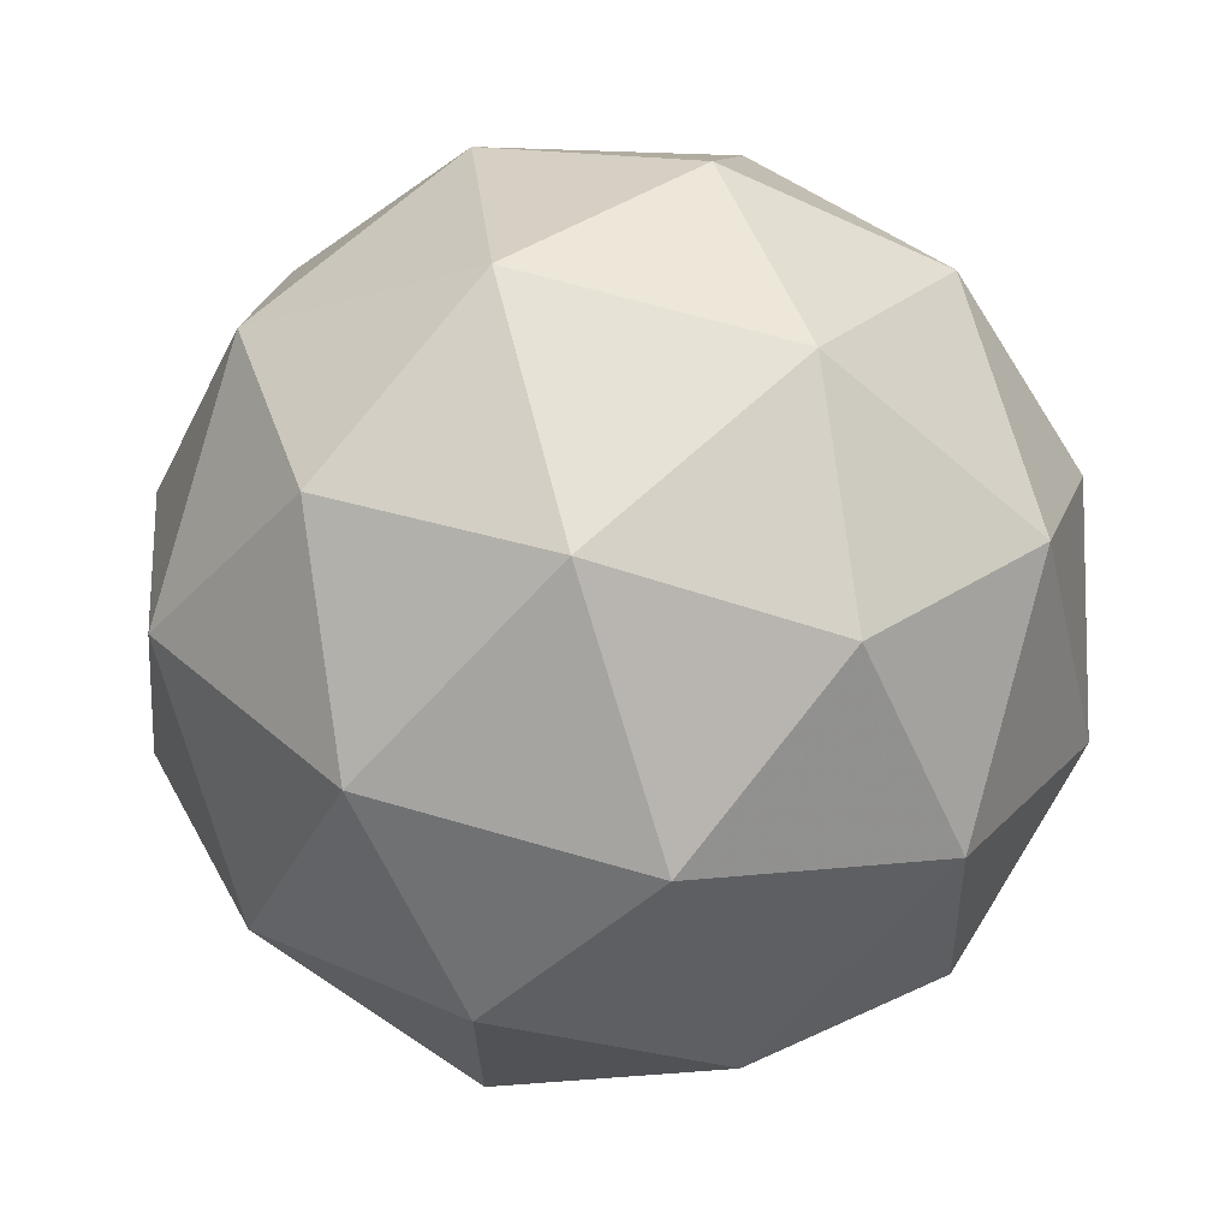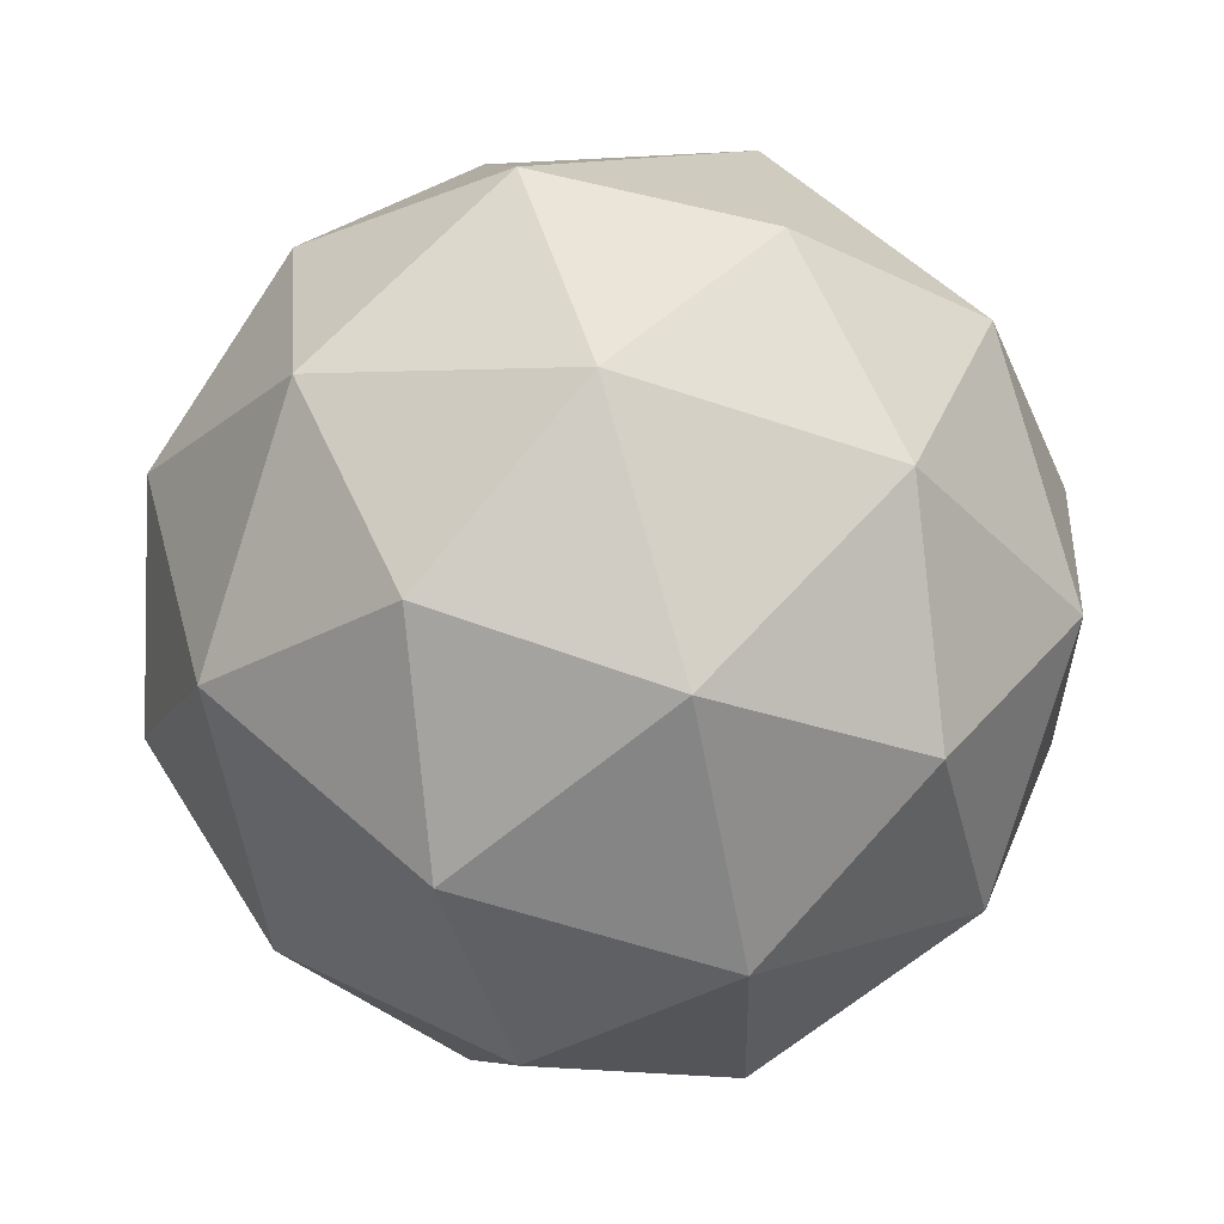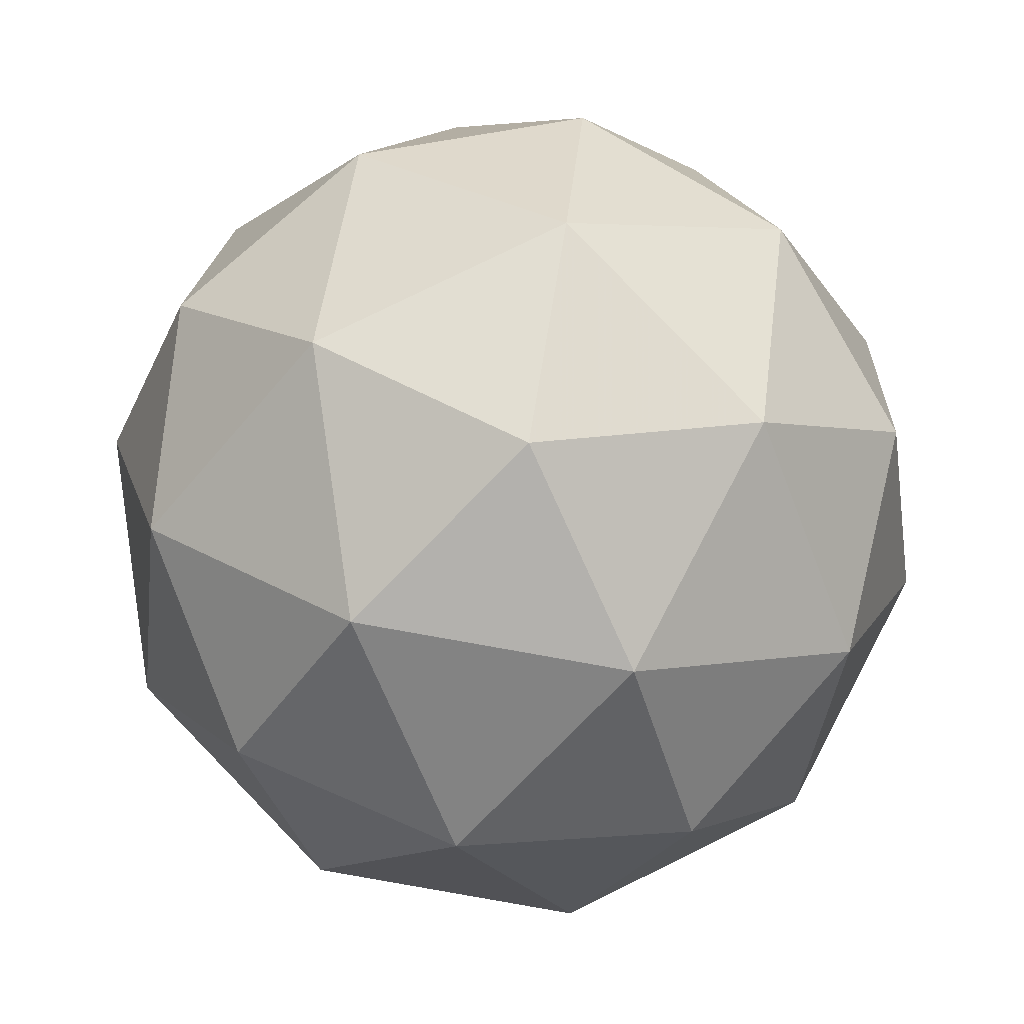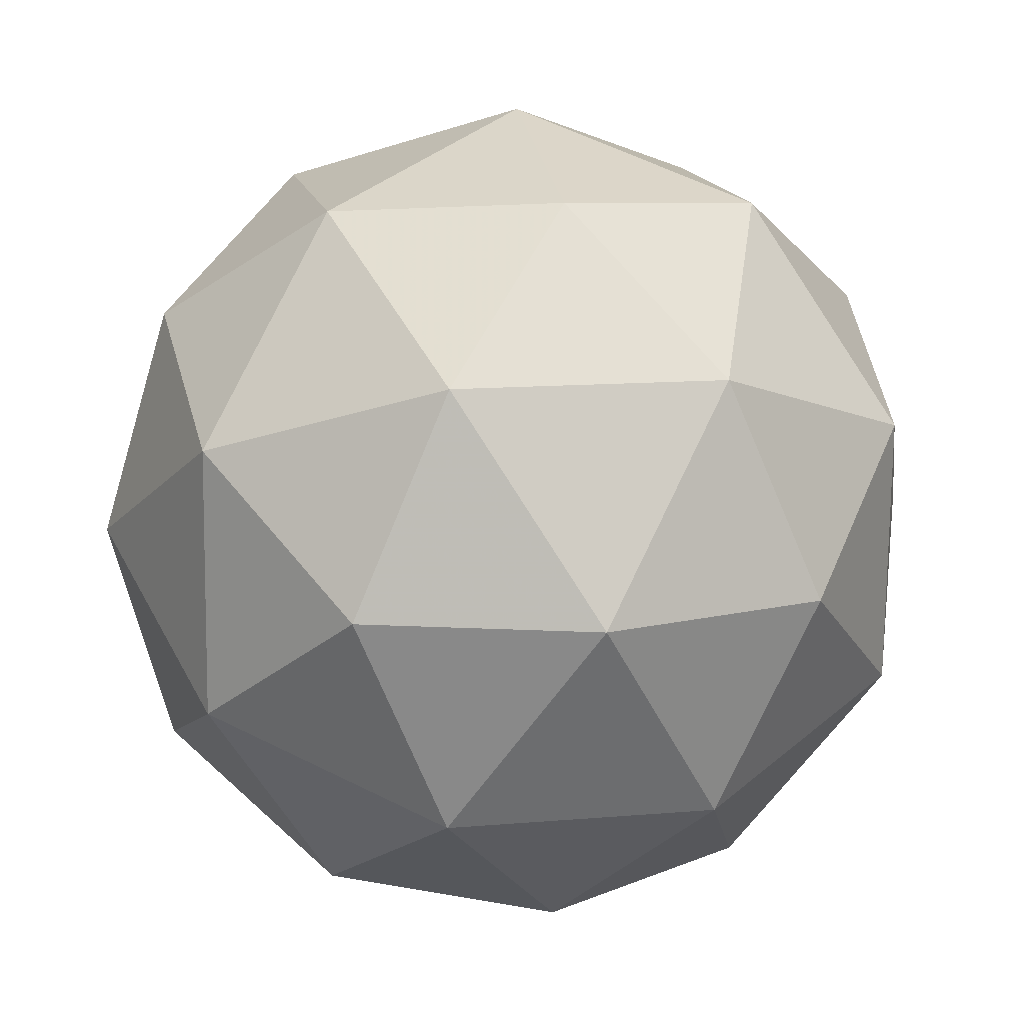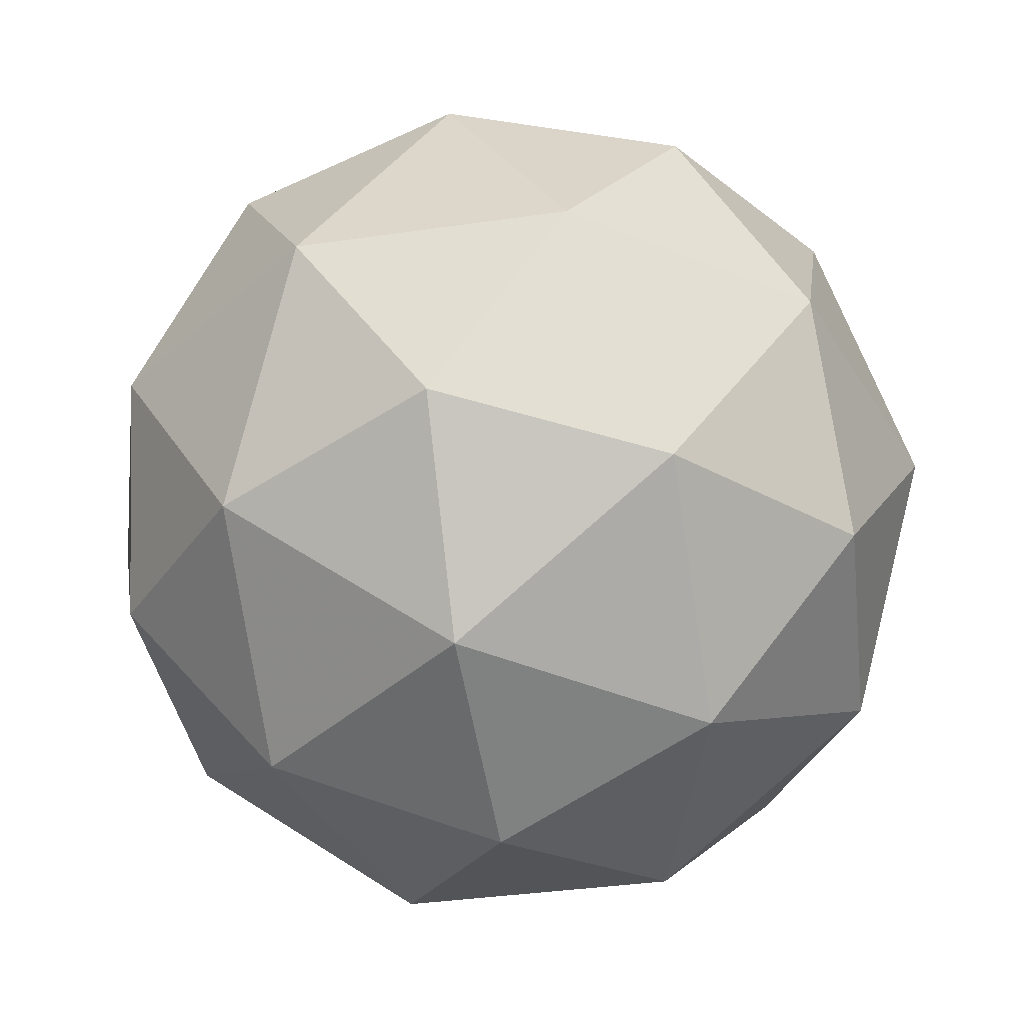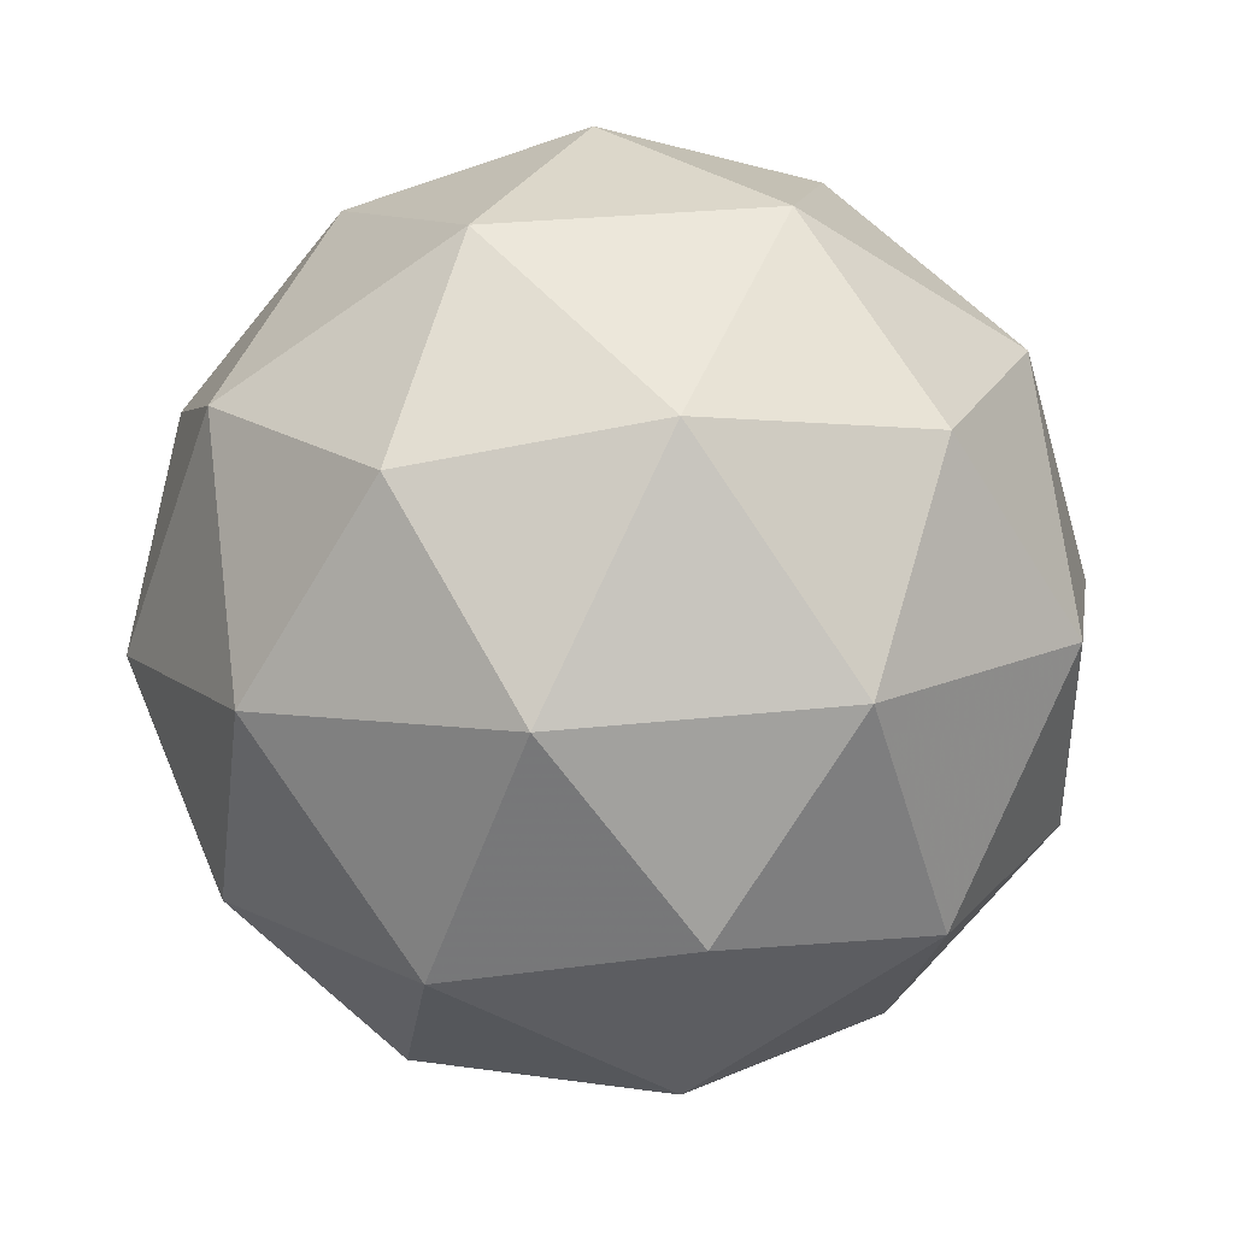
<metadata>
{"format":"obj","ext":"obj","renderer":"f3d","projection":"perspective","resolution":1024,"background":"white","views":[{"elev":31.1,"azim":32.7,"up":"+Y"},{"elev":-77.7,"azim":-83.5,"up":"+Z"},{"elev":55.9,"azim":32.1,"up":"+Z"},{"elev":-41.2,"azim":49.7,"up":"+Z"},{"elev":-68.0,"azim":33.5,"up":"+Z"},{"elev":0.4,"azim":155.2,"up":"+Y"}]}
</metadata>
<code>
v 9.236 -4.782 -11.26
v 9.158 -4.768 -11.23
v 9.194 -4.844 -11.22
v 9.239 -4.861 -11.29
v 9.232 -4.795 -11.34
v 9.183 -4.738 -11.31
v 9.113 -4.838 -11.25
v 9.163 -4.895 -11.28
v 9.187 -4.864 -11.36
v 9.152 -4.789 -11.37
v 9.106 -4.772 -11.3
v 9.109 -4.85 -11.33
v 9.222 -4.813 -11.23
v 9.202 -4.768 -11.24
v 9.177 -4.805 -11.22
v 9.17 -4.742 -11.27
v 9.216 -4.75 -11.28
v 9.249 -4.822 -11.27
v 9.224 -4.859 -11.25
v 9.245 -4.784 -11.3
v 9.247 -4.83 -11.32
v 9.214 -4.758 -11.33
v 9.125 -4.762 -11.26
v 9.139 -4.744 -11.3
v 9.15 -4.845 -11.22
v 9.129 -4.801 -11.23
v 9.206 -4.889 -11.29
v 9.179 -4.879 -11.25
v 9.216 -4.832 -11.36
v 9.22 -4.871 -11.33
v 9.166 -4.754 -11.34
v 9.196 -4.787 -11.37
v 9.098 -4.803 -11.27
v 9.132 -4.875 -11.26
v 9.175 -4.891 -11.32
v 9.169 -4.828 -11.37
v 9.121 -4.774 -11.34
v 9.1 -4.849 -11.29
v 9.096 -4.81 -11.32
v 9.129 -4.882 -11.31
v 9.144 -4.865 -11.35
v 9.123 -4.82 -11.36
f 1 14 13
f 2 14 16
f 1 13 18
f 1 18 20
f 1 20 17
f 2 16 23
f 3 15 25
f 4 19 27
f 5 21 29
f 6 22 31
f 2 23 26
f 3 25 28
f 4 27 30
f 5 29 32
f 6 31 24
f 7 33 38
f 8 34 40
f 9 35 41
f 10 36 42
f 11 37 39
f 39 42 12
f 39 37 42
f 37 10 42
f 42 41 12
f 42 36 41
f 36 9 41
f 41 40 12
f 41 35 40
f 35 8 40
f 40 38 12
f 40 34 38
f 34 7 38
f 38 39 12
f 38 33 39
f 33 11 39
f 24 37 11
f 24 31 37
f 31 10 37
f 32 36 10
f 32 29 36
f 29 9 36
f 30 35 9
f 30 27 35
f 27 8 35
f 28 34 8
f 28 25 34
f 25 7 34
f 26 33 7
f 26 23 33
f 23 11 33
f 31 32 10
f 31 22 32
f 22 5 32
f 29 30 9
f 29 21 30
f 21 4 30
f 27 28 8
f 27 19 28
f 19 3 28
f 25 26 7
f 25 15 26
f 15 2 26
f 23 24 11
f 23 16 24
f 16 6 24
f 17 22 6
f 17 20 22
f 20 5 22
f 20 21 5
f 20 18 21
f 18 4 21
f 18 19 4
f 18 13 19
f 13 3 19
f 16 17 6
f 16 14 17
f 14 1 17
f 13 15 3
f 13 14 15
f 14 2 15

</code>
